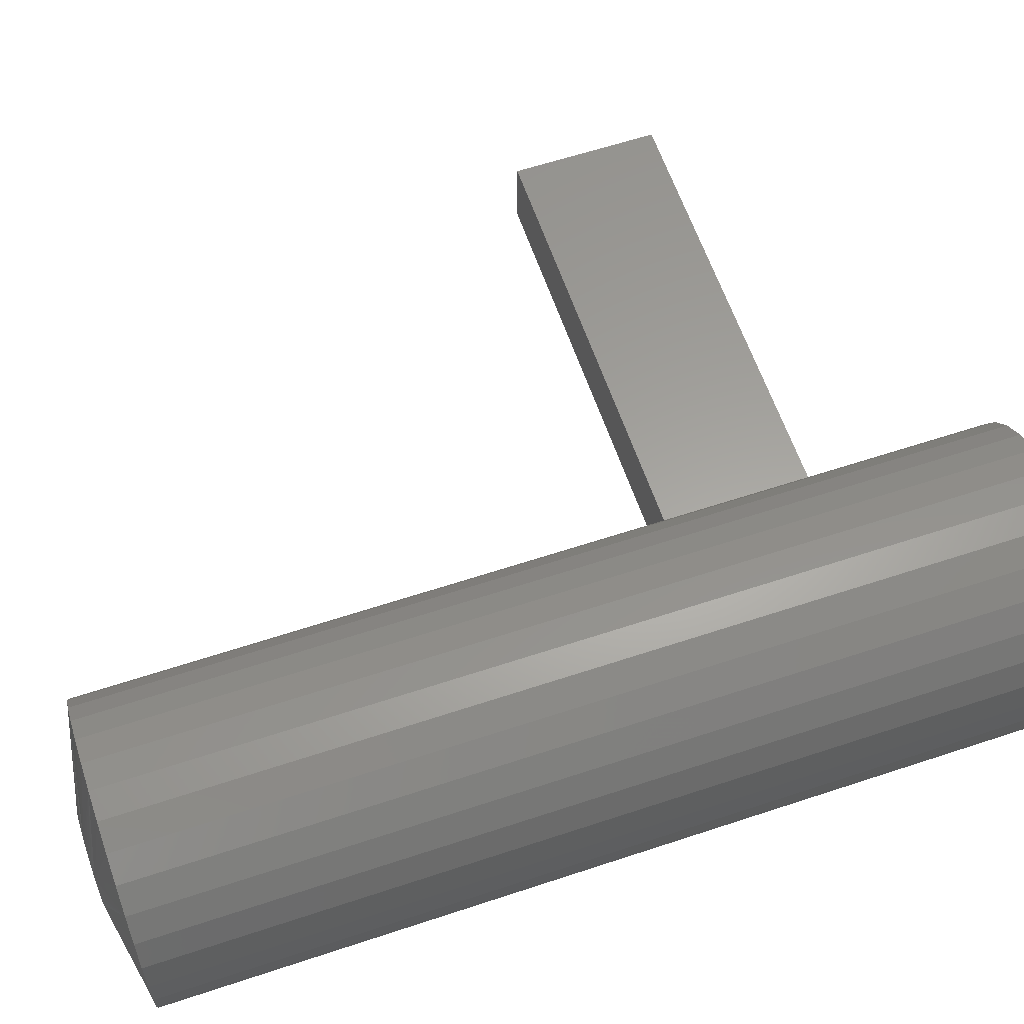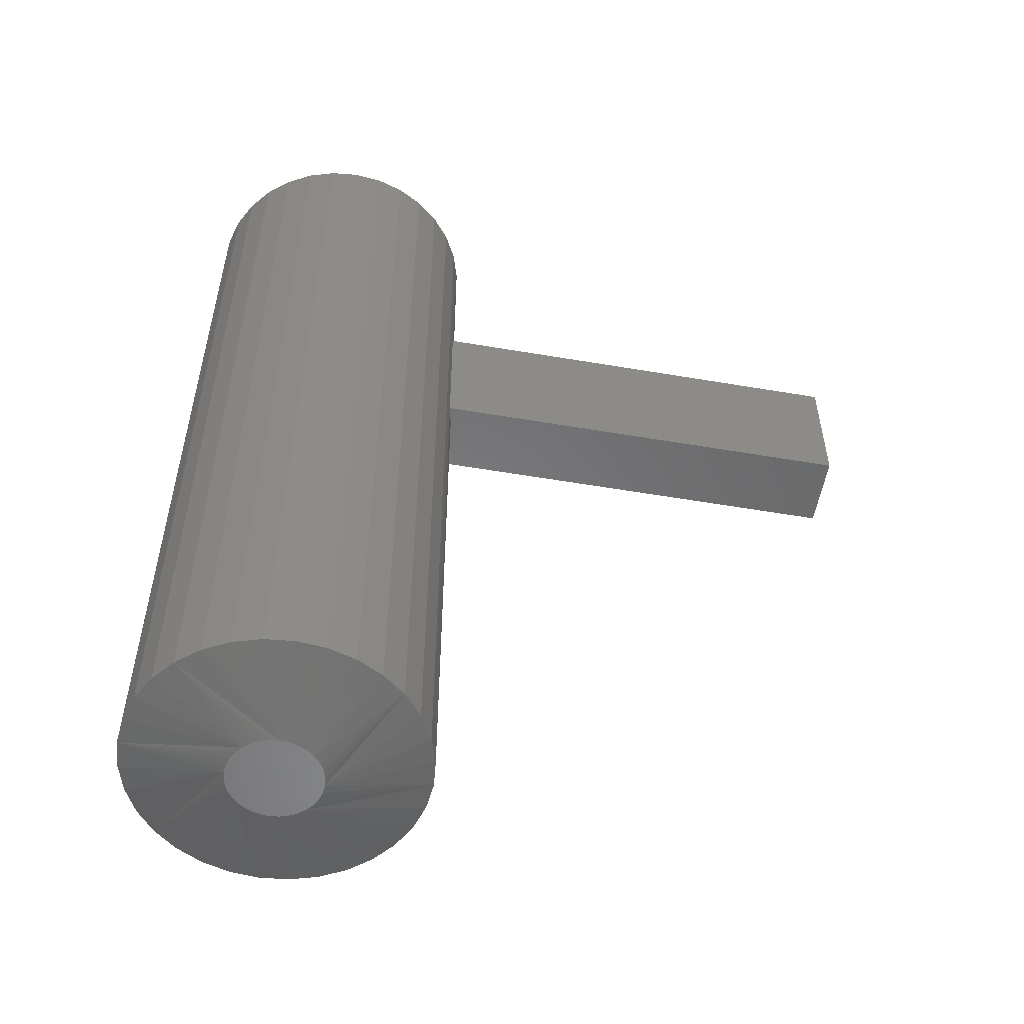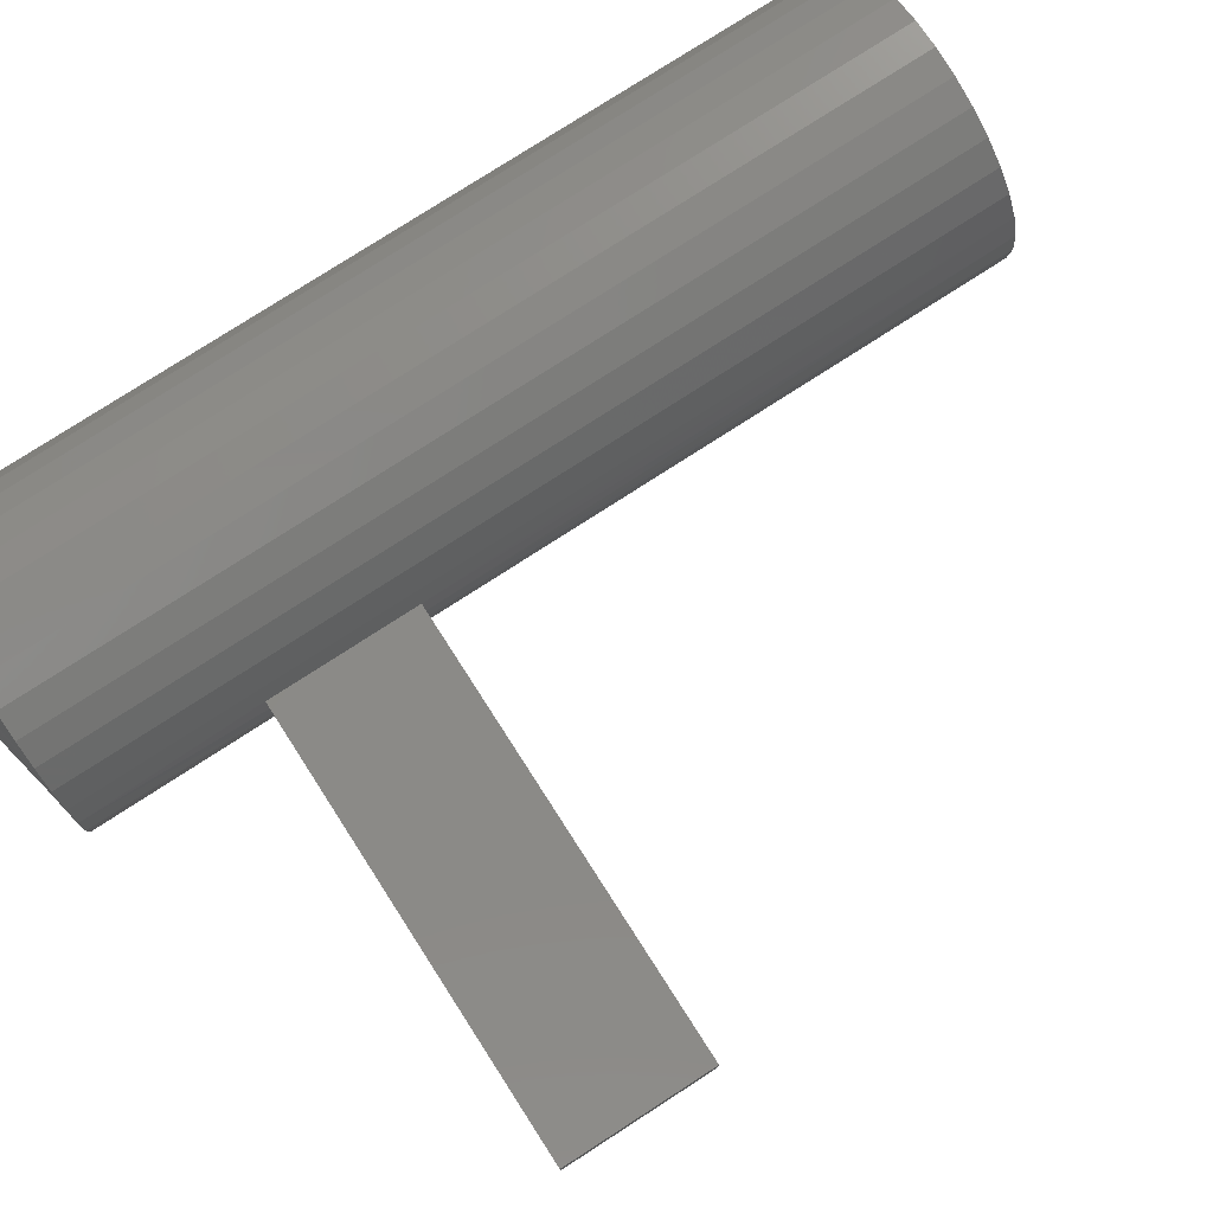
<metadata>
{"format":"stl","ext":"stl","renderer":"f3d","projection":"perspective","resolution":1024,"background":"white","views":[{"elev":61.1,"azim":71.3,"up":"+Z"},{"elev":-55.0,"azim":169.8,"up":"+Y"},{"elev":78.4,"azim":-122.8,"up":"+Z"}]}
</metadata>
<code>
# stl→obj: 288 verts, 568 faces
v -0.01773 -0.7109 -0.02314
v -0.009613 -0.7024 -0.07396
v -0.02376 -0.7024 -0.06967
v -0.0368 -0.7024 -0.0627
v 0.03126 -0.7109 -0.01929
v 0.07906 -0.7024 -0.01471
v 0.07477 -0.7024 -0.02886
v 0.0678 -0.7024 -0.0419
v 0.08051 -0.7024 -1.163e-17
v 0.03396 -0.7109 -0.01494
v 0.03595 -0.7109 -0.0102
v 0.03717 -0.7109 -0.005172
v 0.03758 -0.7109 9.917e-17
v -0.04823 -0.7024 -0.05332
v -0.02738 -0.7109 1.012e-16
v -0.02697 -0.7109 -0.005172
v -0.02575 -0.7109 -0.0102
v -0.02376 -0.7109 -0.01494
v -0.02107 -0.7109 -0.01929
v -0.0576 -0.7024 -0.0419
v -0.06457 -0.7024 -0.02886
v -0.06886 -0.7024 -0.01471
v -0.07031 -0.7024 1.188e-16
v 0.005099 -0.7024 -0.07541
v -0.01385 -0.7109 -0.02641
v -0.009523 -0.7109 -0.02903
v -0.004845 -0.7109 -0.03093
v 6.773e-05 -0.7109 -0.03209
v 0.005099 -0.7109 -0.03248
v 0.05842 -0.7024 -0.05332
v 0.01013 -0.7109 -0.03209
v 0.01504 -0.7109 -0.03093
v 0.01972 -0.7109 -0.02903
v 0.02405 -0.7109 -0.02641
v 0.02793 -0.7109 -0.02314
v 0.04699 -0.7024 -0.0627
v 0.03396 -0.7024 -0.06967
v 0.01981 -0.7024 -0.07396
v -0.02376 -0.04765 -0.06967
v -0.009613 -0.04765 -0.07396
v -0.01773 -0.03906 -0.02314
v -0.0368 -0.04765 -0.0627
v 0.07477 -0.04765 -0.02886
v 0.07906 -0.04765 -0.01471
v 0.03126 -0.03906 -0.01929
v 0.0678 -0.04765 -0.0419
v 0.08051 -0.04765 -1.163e-17
v 0.03758 -0.03906 2.307e-17
v 0.03717 -0.03906 -0.005172
v 0.03595 -0.03906 -0.0102
v 0.03396 -0.03906 -0.01494
v -0.04823 -0.04765 -0.05332
v -0.02107 -0.03906 -0.01929
v -0.02376 -0.03906 -0.01494
v -0.02575 -0.03906 -0.0102
v -0.02697 -0.03906 -0.005172
v -0.02738 -0.03906 3.618e-07
v -0.07031 -0.04765 8.399e-07
v -0.06886 -0.04765 -0.01471
v -0.06457 -0.04765 -0.02886
v -0.0576 -0.04765 -0.0419
v 0.005099 -0.04765 -0.07541
v 0.005099 -0.03906 -0.03248
v 6.773e-05 -0.03906 -0.03209
v -0.004845 -0.03906 -0.03093
v -0.009523 -0.03906 -0.02903
v -0.01385 -0.03906 -0.02641
v 0.05842 -0.04765 -0.05332
v 0.02793 -0.03906 -0.02314
v 0.02405 -0.03906 -0.02641
v 0.01972 -0.03906 -0.02903
v 0.01504 -0.03906 -0.03093
v 0.01013 -0.03906 -0.03209
v 0.01981 -0.04765 -0.07396
v 0.03396 -0.04765 -0.06967
v 0.04699 -0.04765 -0.0627
v 0.005099 -0.03906 0.03248
v 6.792e-05 -0.03906 0.03209
v -0.004845 -0.03906 0.03093
v 0.01013 -0.03906 0.03209
v 0.01504 -0.03906 0.03093
v -0.009523 -0.03906 0.02903
v 0.01972 -0.03906 0.02903
v -0.01385 -0.03906 0.02641
v 0.02405 -0.03906 0.02641
v -0.01773 -0.03906 0.02314
v 0.02793 -0.03906 0.02314
v -0.02106 -0.03906 0.01929
v 0.03126 -0.03906 0.01929
v -0.02376 -0.03906 0.01494
v 0.03396 -0.03906 0.01494
v -0.02575 -0.03906 0.0102
v 0.03595 -0.03906 0.0102
v -0.02697 -0.03906 0.005172
v 0.03717 -0.03906 0.005172
v 0.03396 -0.04765 0.06967
v 0.01981 -0.04765 0.07396
v 0.047 -0.04765 0.0627
v -0.06457 -0.04765 0.02886
v -0.06886 -0.04765 0.01471
v -0.0576 -0.04765 0.0419
v 0.05842 -0.04765 0.05332
v 0.07906 -0.04765 0.01471
v 0.07477 -0.04765 0.02886
v 0.0678 -0.04765 0.0419
v 0.005099 -0.04765 0.07541
v -0.04822 -0.04765 0.05332
v -0.009613 -0.04765 0.07396
v -0.02376 -0.04765 0.06967
v -0.0368 -0.04765 0.0627
v -0.004845 -0.7109 0.03093
v 6.773e-05 -0.7109 0.03209
v 0.005099 -0.7109 0.03248
v 0.01013 -0.7109 0.03209
v 0.01504 -0.7109 0.03093
v -0.009523 -0.7109 0.02903
v 0.01972 -0.7109 0.02903
v -0.01385 -0.7109 0.02641
v 0.02405 -0.7109 0.02641
v -0.01773 -0.7109 0.02314
v 0.02793 -0.7109 0.02314
v -0.02107 -0.7109 0.01929
v 0.03126 -0.7109 0.01929
v -0.02376 -0.7109 0.01494
v 0.03396 -0.7109 0.01494
v -0.02575 -0.7109 0.0102
v 0.03595 -0.7109 0.0102
v -0.02697 -0.7109 0.005172
v 0.03717 -0.7109 0.005172
v -0.009613 -0.7024 0.07396
v -0.02376 -0.7024 0.06967
v -0.0368 -0.7024 0.0627
v -0.04823 -0.7024 0.05332
v -0.0576 -0.7024 0.0419
v -0.06457 -0.7024 0.02886
v -0.06886 -0.7024 0.01471
v 0.005099 -0.7024 0.07541
v 0.01981 -0.7024 0.07396
v 0.03396 -0.7024 0.06967
v 0.04699 -0.7024 0.0627
v 0.05842 -0.7024 0.05332
v 0.0678 -0.7024 0.0419
v 0.07477 -0.7024 0.02886
v 0.07906 -0.7024 0.01471
v -0.105 -0.2734 -0.03125
v -0.4531 -0.2734 -0.03125
v -0.105 -0.1562 -0.03125
v -0.4531 -0.1562 -0.03125
v -0.1094 -0.1562 -0.001645
v -0.1082 -0.1562 -0.01659
v -0.4531 -0.1562 -0.001645
v -0.4531 -0.1562 0.02796
v -0.1059 -0.1562 0.02796
v -0.1085 -0.1562 0.01409
v -0.1094 -0.1562 1.402e-17
v -0.1059 -0.2734 0.02796
v -0.4531 -0.2734 0.02796
v -0.1083 -0.2734 -0.01578
v -0.1094 -0.2734 1.402e-17
v -0.1085 -0.2734 0.01409
v -0.1072 -0.7344 0.02233
v -0.1007 -0.7344 0.04381
v -0.1007 -0.01562 0.04381
v -0.1072 -0.01562 0.02233
v -0.1094 -0.01562 1.402e-17
v -0.1094 -0.7344 1.402e-17
v -0.09008 -0.01562 0.0636
v -0.09008 -0.7344 0.0636
v -0.07585 -0.01562 0.08095
v -0.07585 -0.7344 0.08095
v -0.0585 -0.01562 0.09518
v -0.0585 -0.7344 0.09518
v -0.03871 -0.01562 0.1058
v -0.03871 -0.7344 0.1058
v -0.01723 -0.01562 0.1123
v -0.01723 -0.7344 0.1123
v 0.005099 -0.01562 0.1145
v 0.005099 -0.7344 0.1145
v 0.02743 -0.01562 0.1123
v 0.02743 -0.7344 0.1123
v 0.04891 -0.01562 0.1058
v 0.04891 -0.7344 0.1058
v 0.0687 -0.01562 0.09518
v 0.0687 -0.7344 0.09518
v 0.08604 -0.01562 0.08095
v 0.08604 -0.7344 0.08095
v 0.1003 -0.01562 0.0636
v 0.1003 -0.7344 0.0636
v 0.1109 -0.01562 0.04381
v 0.1109 -0.7344 0.04381
v 0.1174 -0.01562 0.02233
v 0.1174 -0.7344 0.02233
v 0.1196 -0.01562 -4.206e-17
v 0.1196 -0.7344 -4.206e-17
v -0.1072 -0.01562 -0.02233
v -0.1007 -0.01562 -0.04381
v -0.1007 -0.7344 -0.04381
v -0.1072 -0.7344 -0.02233
v 0.1174 -0.01562 -0.02233
v 0.1174 -0.7344 -0.02233
v 0.1109 -0.01562 -0.04381
v 0.1109 -0.7344 -0.04381
v 0.1003 -0.01562 -0.0636
v 0.1003 -0.7344 -0.0636
v 0.08604 -0.01562 -0.08095
v 0.08604 -0.7344 -0.08095
v 0.0687 -0.01562 -0.09518
v 0.0687 -0.7344 -0.09518
v 0.04891 -0.01562 -0.1058
v 0.04891 -0.7344 -0.1058
v 0.02743 -0.01562 -0.1123
v 0.02743 -0.7344 -0.1123
v 0.005099 -0.01562 -0.1145
v 0.005099 -0.7344 -0.1145
v -0.01723 -0.01562 -0.1123
v -0.01723 -0.7344 -0.1123
v -0.03871 -0.01562 -0.1058
v -0.03871 -0.7344 -0.1058
v -0.0585 -0.01562 -0.09518
v -0.0585 -0.7344 -0.09518
v -0.07585 -0.01562 -0.08095
v -0.07585 -0.7344 -0.08095
v -0.09008 -0.01562 -0.0636
v -0.09008 -0.7344 -0.0636
v 0.005099 -0.75 0.03635
v -0.001992 -0.75 0.03565
v -0.008811 -0.75 0.03358
v 0.01219 -0.75 0.03565
v 0.01901 -0.75 0.03358
v -0.0151 -0.75 0.03022
v 0.02529 -0.75 0.03022
v -0.0206 -0.75 0.0257
v 0.0308 -0.75 0.0257
v -0.02512 -0.75 0.02019
v 0.03532 -0.75 0.02019
v -0.02848 -0.75 0.01391
v 0.03868 -0.75 0.01391
v -0.03055 -0.75 0.007092
v 0.04075 -0.75 0.007091
v 0.04075 -0.75 -0.007091
v -0.02848 -0.75 -0.01391
v 0.03868 -0.75 -0.01391
v -0.02512 -0.75 -0.02019
v 0.03532 -0.75 -0.02019
v -0.0206 -0.75 -0.0257
v 0.0308 -0.75 -0.0257
v -0.0151 -0.75 -0.03022
v 0.02529 -0.75 -0.03022
v -0.008811 -0.75 -0.03358
v 0.01901 -0.75 -0.03358
v -0.001993 -0.75 -0.03565
v 0.005099 -0.75 -0.03635
v 0.01219 -0.75 -0.03565
v 0.04145 -0.75 -4.065e-17
v -0.03125 -0.75 4.048e-07
v -0.03055 -0.75 -0.007091
v -0.008811 5.582e-18 0.03358
v -0.001992 5.961e-18 0.03565
v 0.005099 6.355e-18 0.03635
v 0.01219 6.748e-18 0.03565
v 0.01901 7.127e-18 0.03358
v -0.0151 5.234e-18 0.03022
v 0.02529 7.476e-18 0.03022
v -0.0206 4.928e-18 0.0257
v 0.0308 7.781e-18 0.0257
v -0.02512 4.677e-18 0.02019
v 0.03532 8.032e-18 0.02019
v -0.02848 4.49e-18 0.01391
v 0.03868 8.219e-18 0.01391
v -0.03055 4.376e-18 0.007092
v 0.04075 8.334e-18 0.007091
v 0.03868 8.219e-18 -0.01391
v -0.02848 4.49e-18 -0.01391
v 0.04075 8.334e-18 -0.007091
v -0.02512 4.677e-18 -0.02019
v 0.03532 8.032e-18 -0.02019
v -0.0206 4.928e-18 -0.0257
v 0.0308 7.781e-18 -0.0257
v -0.0151 5.234e-18 -0.03022
v 0.02529 7.476e-18 -0.03022
v -0.008811 5.582e-18 -0.03358
v 0.01901 7.127e-18 -0.03358
v -0.001993 5.961e-18 -0.03565
v 0.005099 6.355e-18 -0.03635
v 0.01219 6.748e-18 -0.03565
v -0.03055 4.376e-18 -0.007091
v -0.03125 4.337e-18 4.048e-07
v 0.04145 8.372e-18 -3.754e-17
f 1 2 3
f 1 3 4
f 5 6 7
f 5 7 8
f 9 6 5
f 9 5 10
f 9 10 11
f 9 11 12
f 9 12 13
f 14 15 16
f 14 16 17
f 14 17 18
f 14 18 19
f 14 19 1
f 14 1 4
f 15 14 20
f 15 20 21
f 15 21 22
f 15 22 23
f 24 2 1
f 24 1 25
f 24 25 26
f 24 26 27
f 24 27 28
f 24 28 29
f 30 29 31
f 30 31 32
f 30 32 33
f 30 33 34
f 30 34 35
f 30 35 5
f 30 5 8
f 29 30 36
f 29 36 37
f 29 37 38
f 29 38 24
f 39 40 41
f 42 39 41
f 43 44 45
f 46 43 45
f 47 48 49
f 47 49 50
f 47 50 51
f 47 51 45
f 47 45 44
f 52 42 41
f 52 41 53
f 52 53 54
f 52 54 55
f 52 55 56
f 52 56 57
f 57 58 59
f 57 59 60
f 57 60 61
f 57 61 52
f 62 63 64
f 62 64 65
f 62 65 66
f 62 66 67
f 62 67 41
f 62 41 40
f 68 46 45
f 68 45 69
f 68 69 70
f 68 70 71
f 68 71 72
f 68 72 73
f 68 73 63
f 63 62 74
f 63 74 75
f 63 75 76
f 63 76 68
f 77 78 79
f 80 77 79
f 80 79 81
f 81 79 82
f 81 82 83
f 83 82 84
f 83 84 85
f 85 84 86
f 85 86 87
f 87 86 88
f 87 88 89
f 89 88 90
f 89 90 91
f 91 90 92
f 91 92 93
f 93 92 94
f 93 94 95
f 49 55 50
f 50 55 54
f 50 54 51
f 51 54 53
f 51 53 45
f 45 53 41
f 45 41 69
f 69 41 67
f 69 67 70
f 70 67 66
f 70 66 71
f 71 66 65
f 71 65 72
f 72 65 64
f 72 64 63
f 72 63 73
f 95 94 48
f 48 94 57
f 48 57 49
f 49 57 56
f 49 56 55
f 96 97 87
f 98 96 87
f 99 100 88
f 101 99 88
f 58 57 94
f 58 94 92
f 58 92 90
f 58 90 88
f 58 88 100
f 102 98 87
f 102 87 89
f 102 89 91
f 102 91 93
f 102 93 95
f 102 95 48
f 48 47 103
f 48 103 104
f 48 104 105
f 48 105 102
f 106 77 80
f 106 80 81
f 106 81 83
f 106 83 85
f 106 85 87
f 106 87 97
f 107 101 88
f 107 88 86
f 107 86 84
f 107 84 82
f 107 82 79
f 107 79 78
f 107 78 77
f 77 106 108
f 77 108 109
f 77 109 110
f 77 110 107
f 111 112 113
f 111 113 114
f 115 111 114
f 116 111 115
f 117 116 115
f 118 116 117
f 119 118 117
f 120 118 119
f 121 120 119
f 122 120 121
f 123 122 121
f 124 122 123
f 125 124 123
f 126 124 125
f 127 126 125
f 128 126 127
f 129 128 127
f 11 17 12
f 18 17 11
f 10 18 11
f 19 18 10
f 5 19 10
f 1 19 5
f 35 1 5
f 25 1 35
f 34 25 35
f 26 25 34
f 33 26 34
f 27 26 33
f 32 27 33
f 28 27 32
f 29 28 32
f 31 29 32
f 17 16 12
f 12 16 15
f 12 15 13
f 13 15 128
f 13 128 129
f 62 38 74
f 74 38 37
f 74 37 75
f 75 37 36
f 75 36 76
f 76 36 30
f 76 30 68
f 68 30 8
f 68 8 46
f 46 8 7
f 46 7 43
f 43 7 6
f 43 6 44
f 44 6 9
f 44 9 47
f 38 62 24
f 24 62 40
f 24 40 2
f 2 40 39
f 2 39 3
f 3 39 42
f 3 42 4
f 4 42 52
f 4 52 14
f 14 52 61
f 14 61 20
f 20 61 60
f 20 60 21
f 21 60 59
f 21 59 22
f 22 59 58
f 22 58 23
f 106 130 108
f 108 130 131
f 108 131 109
f 109 131 132
f 109 132 110
f 110 132 133
f 110 133 107
f 107 133 134
f 107 134 101
f 101 134 135
f 101 135 99
f 99 135 136
f 99 136 100
f 100 136 23
f 100 23 58
f 130 106 137
f 137 106 97
f 137 97 138
f 138 97 96
f 138 96 139
f 139 96 98
f 139 98 140
f 140 98 102
f 140 102 141
f 141 102 105
f 141 105 142
f 142 105 104
f 142 104 143
f 143 104 103
f 143 103 144
f 144 103 47
f 144 47 9
f 121 138 139
f 121 139 140
f 122 136 135
f 122 135 134
f 23 136 122
f 23 122 124
f 23 124 126
f 23 126 128
f 23 128 15
f 141 13 129
f 141 129 127
f 141 127 125
f 141 125 123
f 141 123 121
f 141 121 140
f 13 141 142
f 13 142 143
f 13 143 144
f 13 144 9
f 137 138 121
f 137 121 119
f 137 119 117
f 137 117 115
f 137 115 114
f 137 114 113
f 133 113 112
f 133 112 111
f 133 111 116
f 133 116 118
f 133 118 120
f 133 120 122
f 133 122 134
f 113 133 132
f 113 132 131
f 113 131 130
f 113 130 137
f 145 146 147
f 147 146 148
f 149 150 151
f 151 150 147
f 151 147 148
f 152 153 154
f 152 154 155
f 152 155 149
f 152 149 151
f 153 152 156
f 156 152 157
f 158 146 145
f 157 146 158
f 157 158 159
f 157 159 160
f 157 160 156
f 156 160 161
f 156 161 162
f 156 162 163
f 153 156 163
f 153 163 164
f 153 164 154
f 154 164 155
f 155 164 165
f 161 160 166
f 166 160 159
f 163 162 167
f 167 162 168
f 167 168 169
f 169 168 170
f 169 170 171
f 171 170 172
f 171 172 173
f 173 172 174
f 173 174 175
f 175 174 176
f 175 176 177
f 177 176 178
f 177 178 179
f 179 178 180
f 179 180 181
f 181 180 182
f 181 182 183
f 183 182 184
f 183 184 185
f 185 184 186
f 185 186 187
f 187 186 188
f 187 188 189
f 189 188 190
f 189 190 191
f 191 190 192
f 191 192 193
f 193 192 194
f 147 195 196
f 147 150 195
f 149 195 150
f 149 155 195
f 155 165 195
f 145 147 196
f 145 196 197
f 145 197 198
f 145 198 158
f 193 194 199
f 199 194 200
f 199 200 201
f 201 200 202
f 201 202 203
f 203 202 204
f 203 204 205
f 205 204 206
f 205 206 207
f 207 206 208
f 207 208 209
f 209 208 210
f 209 210 211
f 211 210 212
f 211 212 213
f 213 212 214
f 213 214 215
f 215 214 216
f 215 216 217
f 217 216 218
f 217 218 219
f 219 218 220
f 219 220 221
f 221 220 222
f 221 222 223
f 223 222 224
f 223 224 196
f 196 224 197
f 166 159 198
f 198 159 158
f 148 146 151
f 151 146 157
f 151 157 152
f 225 226 227
f 228 225 227
f 228 227 229
f 229 227 230
f 229 230 231
f 231 230 232
f 231 232 233
f 233 232 234
f 233 234 235
f 235 234 236
f 235 236 237
f 237 236 238
f 237 238 239
f 240 241 242
f 242 241 243
f 242 243 244
f 244 243 245
f 244 245 246
f 246 245 247
f 246 247 248
f 248 247 249
f 248 249 250
f 250 249 251
f 250 251 252
f 250 252 253
f 239 238 254
f 254 238 255
f 254 255 240
f 240 255 256
f 240 256 241
f 194 254 240
f 194 240 242
f 194 242 244
f 194 244 246
f 246 206 204
f 246 204 202
f 246 202 200
f 246 200 194
f 222 245 243
f 222 243 241
f 222 241 256
f 222 256 255
f 255 166 198
f 255 198 197
f 255 197 224
f 255 224 222
f 214 252 251
f 214 251 249
f 214 249 247
f 214 247 245
f 245 222 220
f 245 220 218
f 245 218 216
f 245 216 214
f 206 246 248
f 206 248 250
f 206 250 253
f 206 253 252
f 252 214 212
f 252 212 210
f 252 210 208
f 252 208 206
f 166 255 238
f 166 238 236
f 166 236 234
f 166 234 232
f 232 170 168
f 232 168 162
f 232 162 161
f 232 161 166
f 186 233 235
f 186 235 237
f 186 237 239
f 186 239 254
f 254 194 192
f 254 192 190
f 254 190 188
f 254 188 186
f 178 225 228
f 178 228 229
f 178 229 231
f 178 231 233
f 233 186 184
f 233 184 182
f 233 182 180
f 233 180 178
f 170 232 230
f 170 230 227
f 170 227 226
f 170 226 225
f 225 178 176
f 225 176 174
f 225 174 172
f 225 172 170
f 257 258 259
f 257 259 260
f 261 257 260
f 262 257 261
f 263 262 261
f 264 262 263
f 265 264 263
f 266 264 265
f 267 266 265
f 268 266 267
f 269 268 267
f 270 268 269
f 271 270 269
f 272 273 274
f 275 273 272
f 276 275 272
f 277 275 276
f 278 277 276
f 279 277 278
f 280 279 278
f 281 279 280
f 282 281 280
f 283 281 282
f 284 283 282
f 285 284 282
f 273 286 274
f 274 286 287
f 274 287 288
f 288 287 270
f 288 270 271
f 193 278 276
f 193 276 272
f 193 272 274
f 193 274 288
f 278 193 199
f 278 199 201
f 278 201 203
f 278 203 205
f 221 287 286
f 221 286 273
f 221 273 275
f 221 275 277
f 287 221 223
f 287 223 196
f 287 196 195
f 287 195 165
f 213 277 279
f 213 279 281
f 213 281 283
f 213 283 284
f 277 213 215
f 277 215 217
f 277 217 219
f 277 219 221
f 205 284 285
f 205 285 282
f 205 282 280
f 205 280 278
f 284 205 207
f 284 207 209
f 284 209 211
f 284 211 213
f 165 264 266
f 165 266 268
f 165 268 270
f 165 270 287
f 264 165 164
f 264 164 163
f 264 163 167
f 264 167 169
f 185 288 271
f 185 271 269
f 185 269 267
f 185 267 265
f 288 185 187
f 288 187 189
f 288 189 191
f 288 191 193
f 177 265 263
f 177 263 261
f 177 261 260
f 177 260 259
f 265 177 179
f 265 179 181
f 265 181 183
f 265 183 185
f 169 259 258
f 169 258 257
f 169 257 262
f 169 262 264
f 259 169 171
f 259 171 173
f 259 173 175
f 259 175 177

</code>
